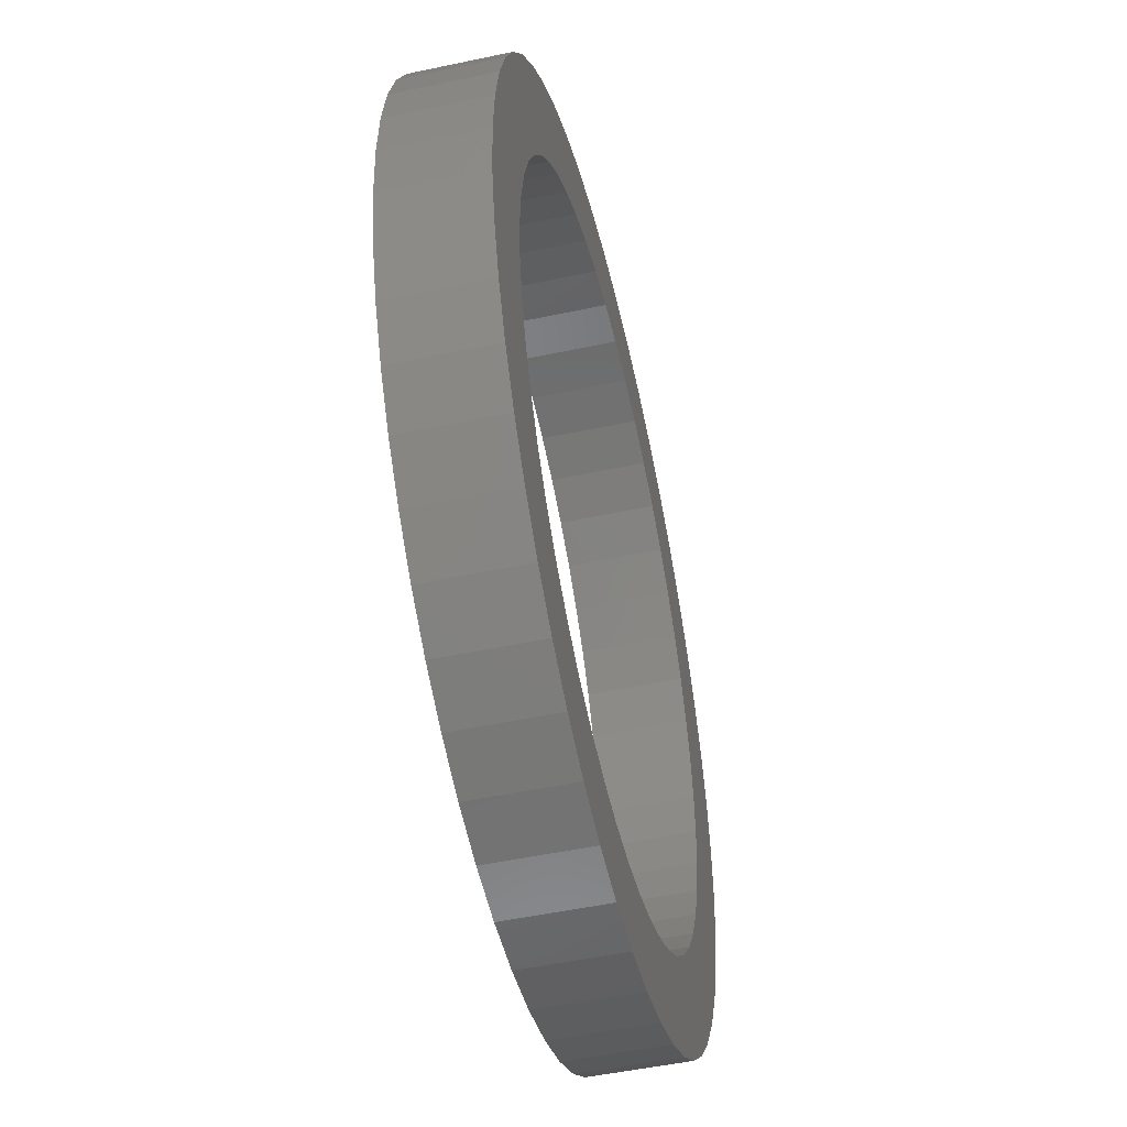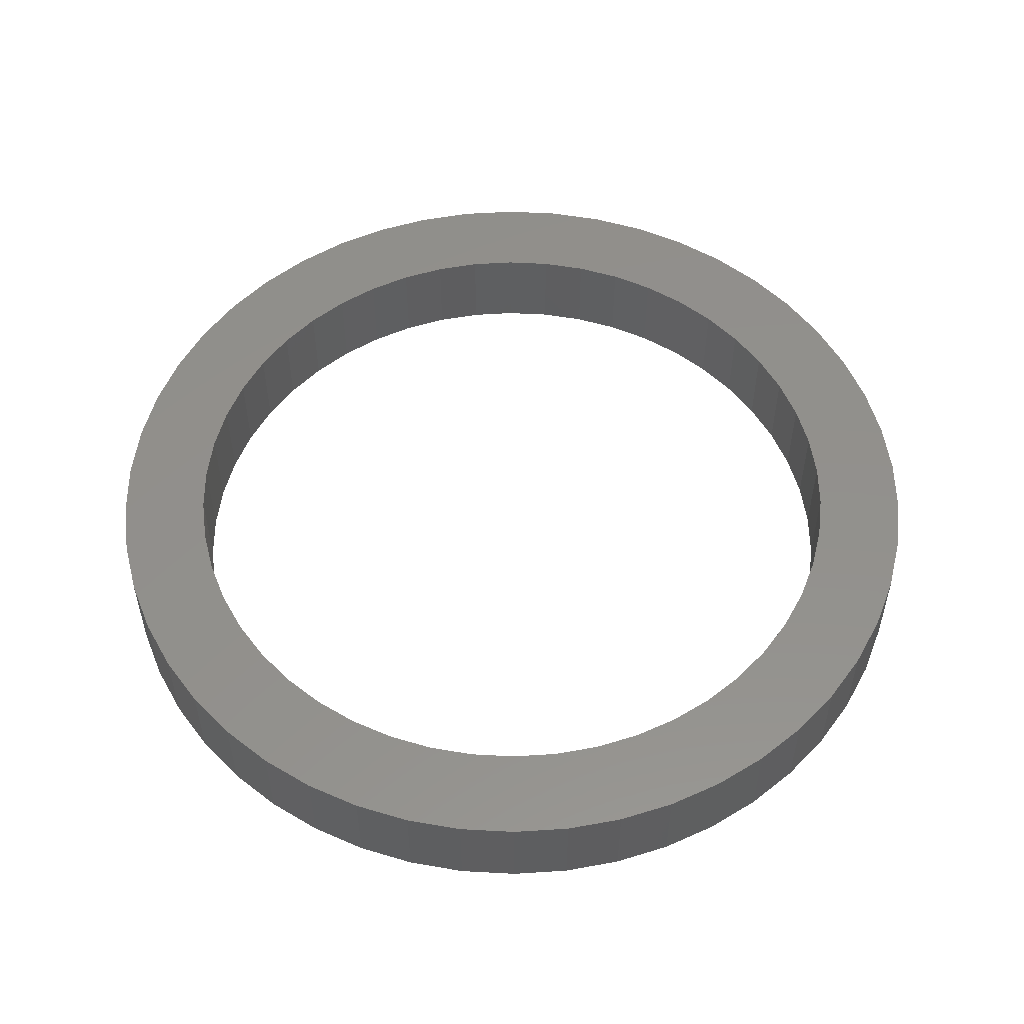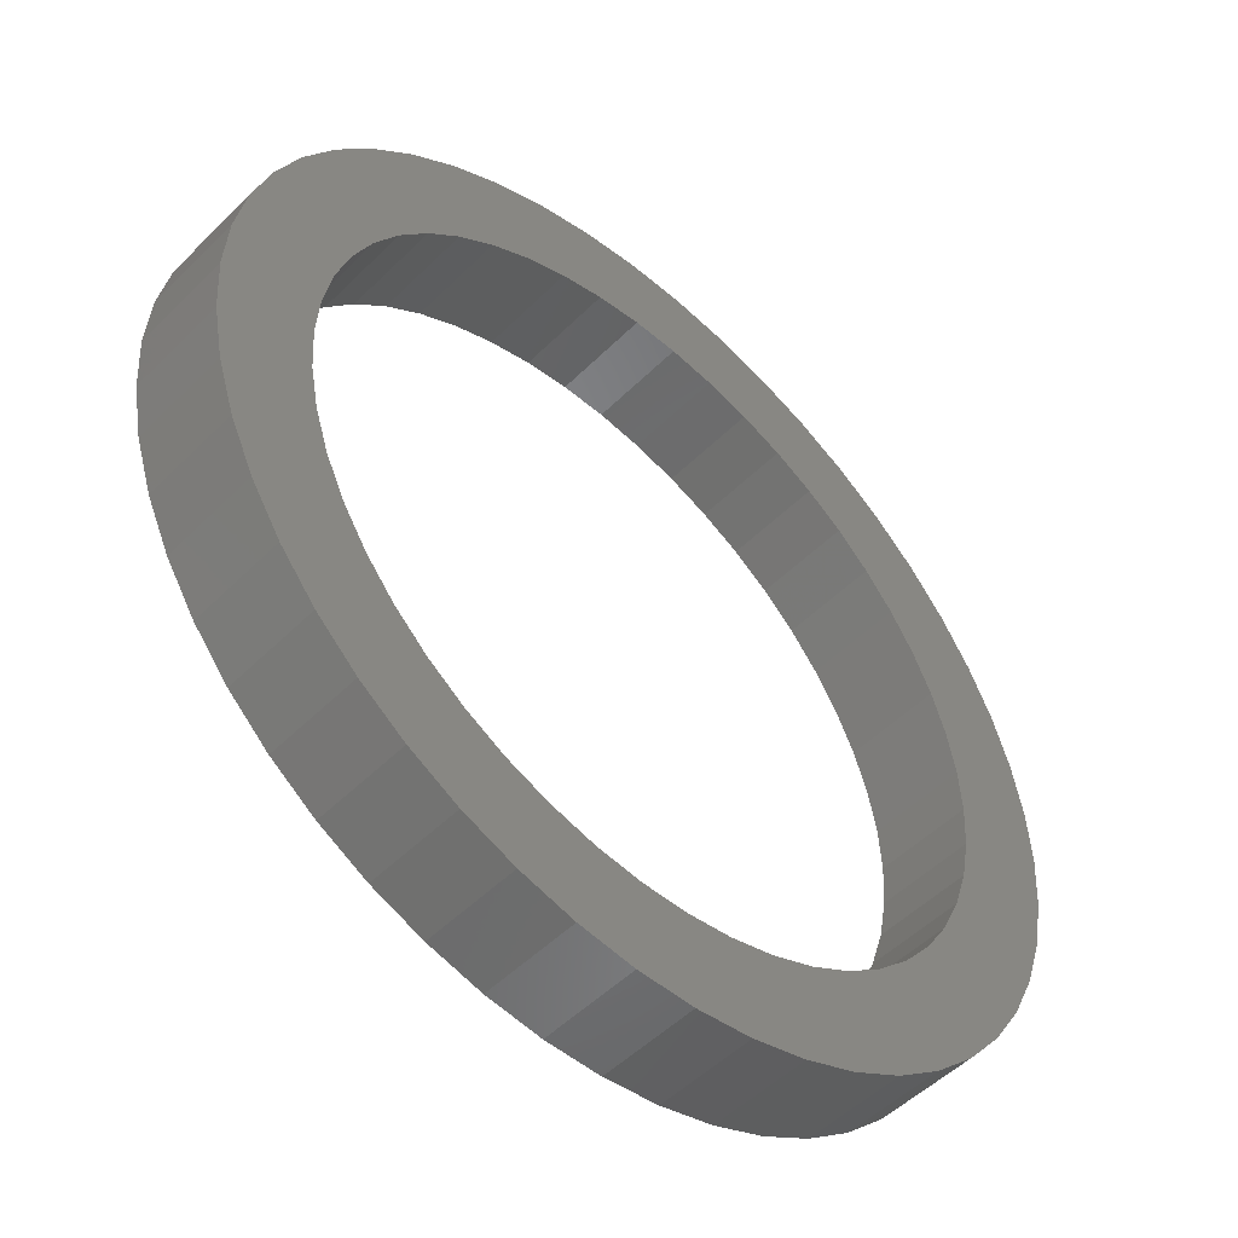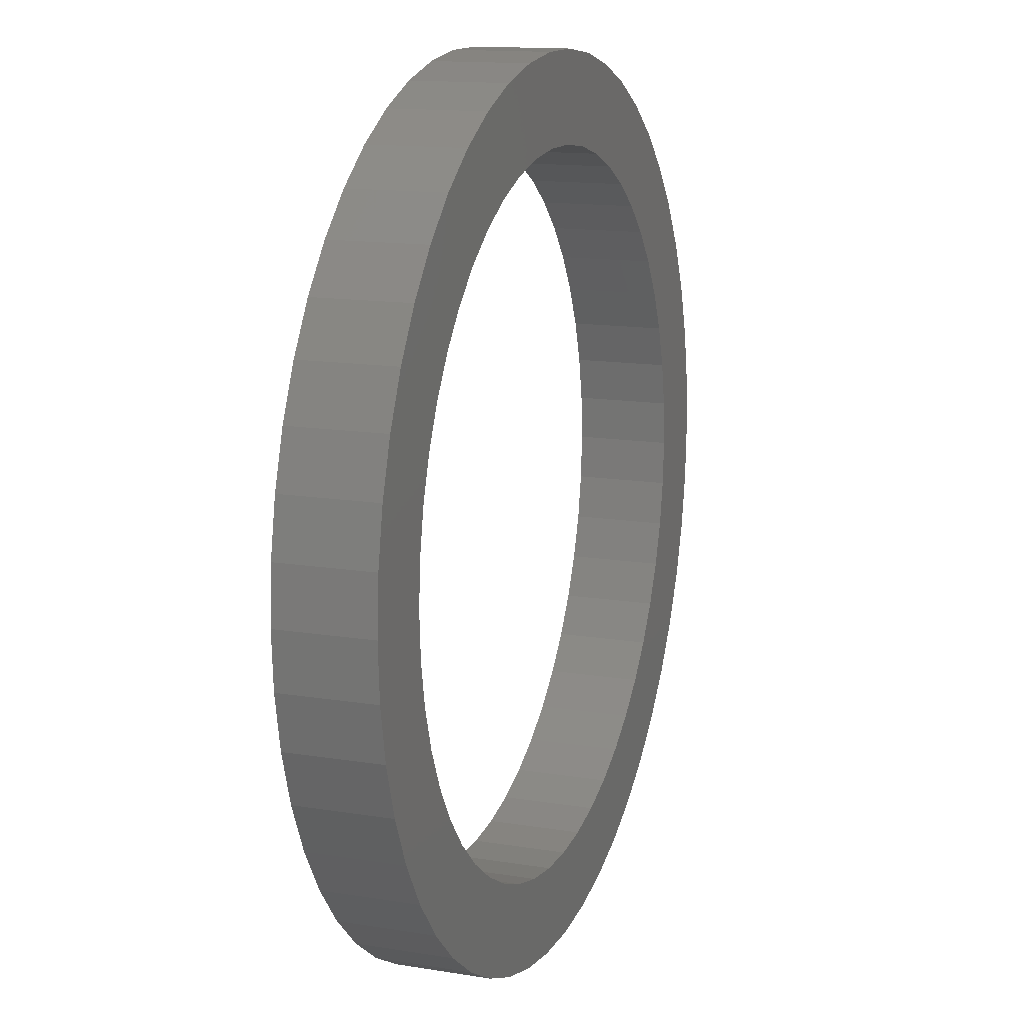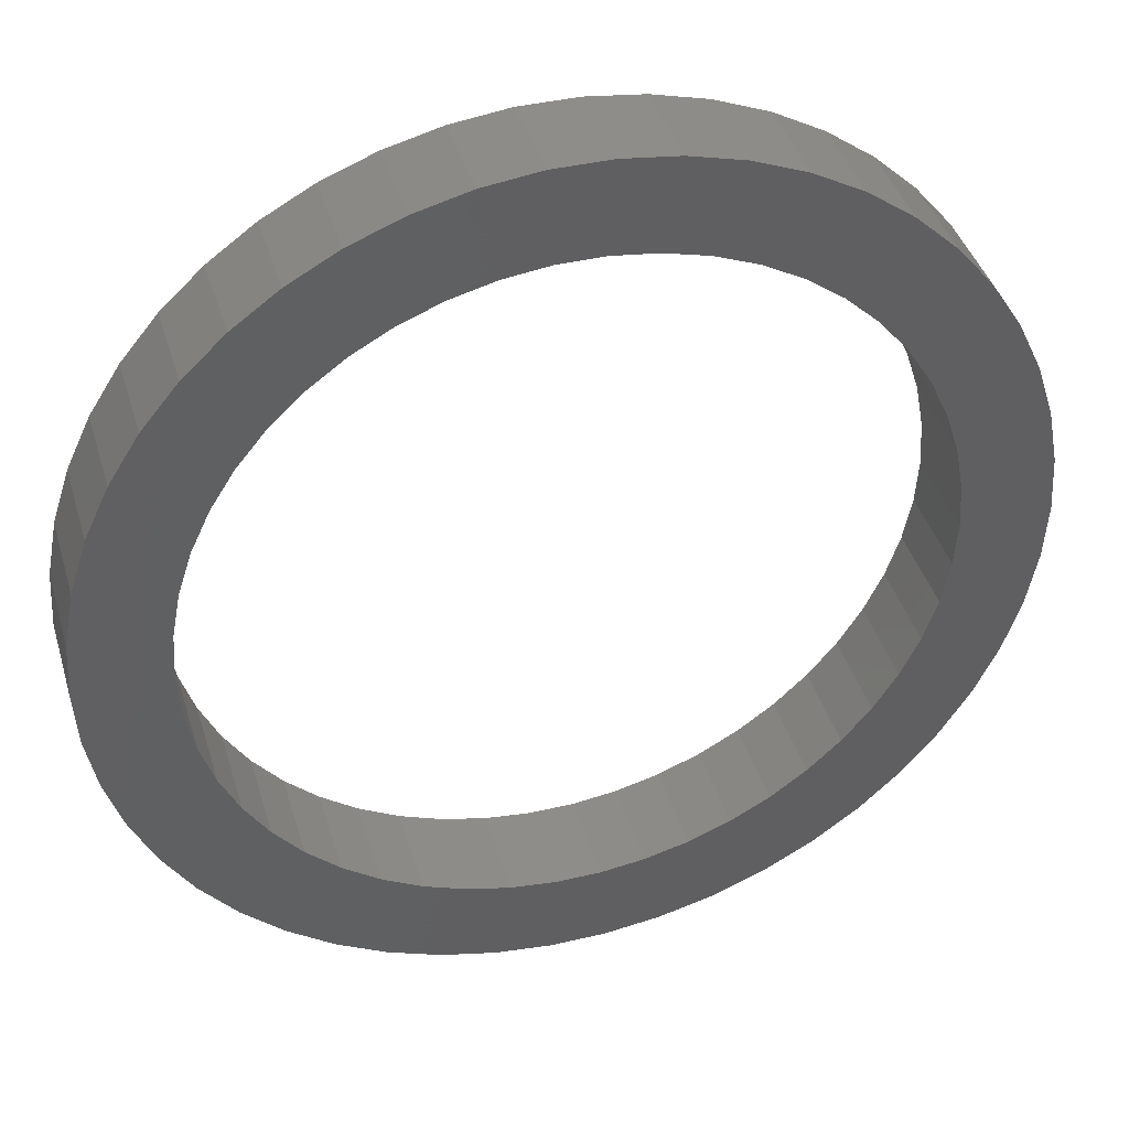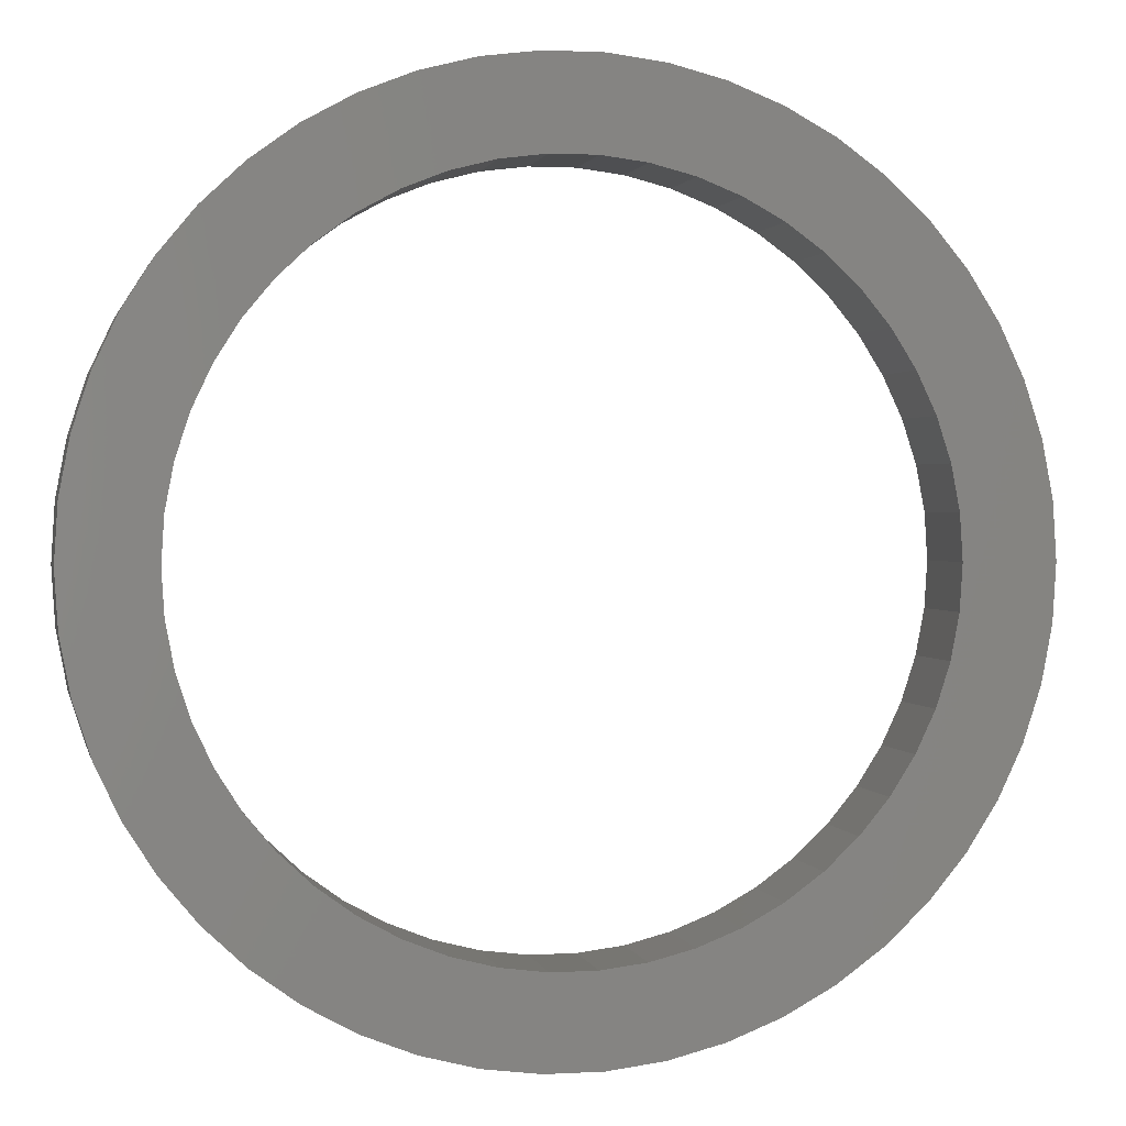
<metadata>
{"format":"stl","ext":"stl","renderer":"f3d","projection":"perspective","resolution":1024,"background":"white","views":[{"elev":-50.2,"azim":103.2,"up":"+Y"},{"elev":53.5,"azim":96.9,"up":"+Z"},{"elev":-50.9,"azim":-43.0,"up":"+Y"},{"elev":13.8,"azim":110.1,"up":"+Y"},{"elev":40.8,"azim":-16.2,"up":"+Y"},{"elev":1.3,"azim":168.1,"up":"+Y"}]}
</metadata>
<code>
# stl→obj: 200 verts, 400 faces
v 75 0 16
v 74.41 9.4 0
v 74.41 9.4 16
v 75 0 0
v -75 0 0
v -74.41 9.4 16
v -74.41 9.4 0
v -75 0 16
v 4.709 74.85 0
v -4.709 74.85 16
v 4.709 74.85 16
v -4.709 74.85 0
v -4.709 -74.85 0
v 4.709 -74.85 16
v -4.709 -74.85 16
v 4.709 -74.85 0
v 54.67 51.34 0
v 47.81 57.79 16
v 54.67 51.34 16
v 47.81 57.79 0
v -47.81 57.79 0
v -54.67 51.34 16
v -47.81 57.79 16
v -54.67 51.34 0
v -23.18 71.33 0
v -31.93 67.86 16
v -23.18 71.33 16
v -31.93 67.86 0
v 65.72 -36.13 16
v 69.73 -27.61 0
v 69.73 -27.61 16
v 65.72 -36.13 0
v 69.73 27.61 16
v 65.72 36.13 0
v 65.72 36.13 16
v 69.73 27.61 0
v 72.64 18.65 0
v 72.64 18.65 16
v 60.68 44.08 0
v 60.68 44.08 16
v 31.93 67.86 0
v 23.18 71.33 16
v 31.93 67.86 16
v 23.18 71.33 0
v 14.05 73.67 16
v 14.05 73.67 0
v 40.19 63.32 0
v 40.19 63.32 16
v -69.73 27.61 0
v -65.72 36.13 16
v -65.72 36.13 0
v -69.73 27.61 16
v -60.68 44.08 0
v -60.68 44.08 16
v -72.64 18.65 0
v -72.64 18.65 16
v -14.05 73.67 0
v -14.05 73.67 16
v 14.05 -73.67 16
v 14.05 -73.67 0
v 60 0 16
v 59.53 7.52 16
v 74.41 -9.4 16
v 58.12 14.92 16
v 59.53 -7.52 16
v 55.79 22.09 16
v 72.64 -18.65 16
v 52.58 28.91 16
v 58.12 -14.92 16
v 48.54 35.27 16
v 43.74 41.07 16
v 38.25 46.23 16
v 32.15 50.66 16
v 25.55 54.29 16
v 18.54 57.06 16
v 11.24 58.94 16
v 3.767 59.88 16
v -3.767 59.88 16
v -11.24 58.94 16
v -18.54 57.06 16
v -25.55 54.29 16
v -32.15 50.66 16
v -40.19 63.32 16
v -38.25 46.23 16
v -43.74 41.07 16
v -48.54 35.27 16
v -52.58 28.91 16
v -55.79 22.09 16
v -58.12 14.92 16
v 55.79 -22.09 16
v 52.58 -28.91 16
v 60.68 -44.08 16
v 48.54 -35.27 16
v 54.67 -51.34 16
v 43.74 -41.07 16
v 47.81 -57.79 16
v 38.25 -46.23 16
v 40.19 -63.32 16
v 32.15 -50.66 16
v 31.93 -67.86 16
v 25.55 -54.29 16
v 23.18 -71.33 16
v 18.54 -57.06 16
v 11.24 -58.94 16
v 3.767 -59.88 16
v -3.767 -59.88 16
v -11.24 -58.94 16
v -14.05 -73.67 16
v -18.54 -57.06 16
v -23.18 -71.33 16
v -25.55 -54.29 16
v -31.93 -67.86 16
v -32.15 -50.66 16
v -40.19 -63.32 16
v -38.25 -46.23 16
v -47.81 -57.79 16
v -43.74 -41.07 16
v -54.67 -51.34 16
v -48.54 -35.27 16
v -60.68 -44.08 16
v -52.58 -28.91 16
v -65.72 -36.13 16
v -55.79 -22.09 16
v -69.73 -27.61 16
v -58.12 -14.92 16
v -72.64 -18.65 16
v -59.53 -7.52 16
v -74.41 -9.4 16
v -60 0 16
v -59.53 7.52 16
v -40.19 63.32 0
v 60.68 -44.08 0
v 54.67 -51.34 0
v 72.64 -18.65 0
v 74.41 -9.4 0
v -65.72 -36.13 0
v -69.73 -27.61 0
v 60 0 0
v 59.53 -7.52 0
v 58.12 -14.92 0
v 59.53 7.52 0
v 55.79 -22.09 0
v 52.58 -28.91 0
v 58.12 14.92 0
v 48.54 -35.27 0
v 43.74 -41.07 0
v 47.81 -57.79 0
v 38.25 -46.23 0
v 40.19 -63.32 0
v 32.15 -50.66 0
v 31.93 -67.86 0
v 25.55 -54.29 0
v 23.18 -71.33 0
v 18.54 -57.06 0
v 11.24 -58.94 0
v 3.767 -59.88 0
v -3.767 -59.88 0
v -11.24 -58.94 0
v -14.05 -73.67 0
v -18.54 -57.06 0
v -23.18 -71.33 0
v -25.55 -54.29 0
v -31.93 -67.86 0
v -32.15 -50.66 0
v -40.19 -63.32 0
v -38.25 -46.23 0
v -47.81 -57.79 0
v -43.74 -41.07 0
v -54.67 -51.34 0
v -48.54 -35.27 0
v -60.68 -44.08 0
v -52.58 -28.91 0
v -55.79 -22.09 0
v -58.12 -14.92 0
v 55.79 22.09 0
v 52.58 28.91 0
v 48.54 35.27 0
v 43.74 41.07 0
v 38.25 46.23 0
v 32.15 50.66 0
v 25.55 54.29 0
v 18.54 57.06 0
v 11.24 58.94 0
v 3.767 59.88 0
v -3.767 59.88 0
v -11.24 58.94 0
v -18.54 57.06 0
v -25.55 54.29 0
v -32.15 50.66 0
v -38.25 46.23 0
v -43.74 41.07 0
v -48.54 35.27 0
v -52.58 28.91 0
v -55.79 22.09 0
v -58.12 14.92 0
v -59.53 7.52 0
v -60 0 0
v -72.64 -18.65 0
v -59.53 -7.52 0
v -74.41 -9.4 0
f 1 2 3
f 2 1 4
f 5 6 7
f 6 5 8
f 9 10 11
f 10 9 12
f 13 14 15
f 14 13 16
f 17 18 19
f 18 17 20
f 21 22 23
f 22 21 24
f 25 26 27
f 26 25 28
f 29 30 31
f 30 29 32
f 33 34 35
f 34 33 36
f 3 37 38
f 37 3 2
f 35 39 40
f 39 35 34
f 41 42 43
f 42 41 44
f 44 45 42
f 45 44 46
f 47 43 48
f 43 47 41
f 49 50 51
f 50 49 52
f 53 22 24
f 22 53 54
f 55 52 49
f 52 55 56
f 57 27 58
f 27 57 25
f 16 59 14
f 59 16 60
f 38 36 33
f 36 38 37
f 40 17 19
f 17 40 39
f 46 11 45
f 11 46 9
f 20 48 18
f 48 20 47
f 51 54 53
f 54 51 50
f 7 56 55
f 56 7 6
f 61 1 3
f 62 3 38
f 1 61 63
f 64 38 33
f 65 63 61
f 66 33 35
f 63 65 67
f 68 35 40
f 69 67 65
f 67 69 31
f 3 62 61
f 38 64 62
f 33 66 64
f 70 40 19
f 35 68 66
f 40 70 68
f 71 19 18
f 19 71 70
f 72 18 48
f 18 72 71
f 48 73 72
f 43 73 48
f 43 74 73
f 42 74 43
f 42 75 74
f 45 75 42
f 45 76 75
f 11 76 45
f 11 77 76
f 11 78 77
f 10 78 11
f 10 79 78
f 58 79 10
f 58 80 79
f 27 80 58
f 27 81 80
f 26 81 27
f 26 82 81
f 83 82 26
f 82 83 84
f 23 84 83
f 84 23 85
f 22 85 23
f 85 22 86
f 54 86 22
f 86 54 87
f 50 87 54
f 87 50 88
f 88 52 89
f 52 88 50
f 90 31 69
f 31 90 29
f 91 29 90
f 29 91 92
f 93 92 91
f 92 93 94
f 95 94 93
f 94 95 96
f 97 96 95
f 96 97 98
f 99 98 97
f 99 100 98
f 101 100 99
f 101 102 100
f 103 102 101
f 103 59 102
f 104 59 103
f 104 14 59
f 105 14 104
f 106 14 105
f 106 15 14
f 107 15 106
f 107 108 15
f 109 108 107
f 109 110 108
f 111 110 109
f 111 112 110
f 113 112 111
f 114 113 115
f 113 114 112
f 116 115 117
f 115 116 114
f 118 117 119
f 120 119 121
f 117 118 116
f 122 121 123
f 124 123 125
f 126 125 127
f 119 120 118
f 128 127 129
f 56 89 52
f 89 56 130
f 121 122 120
f 6 130 56
f 123 124 122
f 130 6 129
f 125 126 124
f 8 129 6
f 127 128 126
f 129 8 128
f 28 83 26
f 83 28 131
f 131 23 83
f 23 131 21
f 12 58 10
f 58 12 57
f 94 132 92
f 132 94 133
f 31 134 67
f 134 31 30
f 67 135 63
f 135 67 134
f 136 124 137
f 124 136 122
f 138 4 135
f 139 135 134
f 4 138 2
f 140 134 30
f 141 2 138
f 142 30 32
f 2 141 37
f 143 32 132
f 144 37 141
f 37 144 36
f 135 139 138
f 134 140 139
f 30 142 140
f 145 132 133
f 32 143 142
f 132 145 143
f 146 133 147
f 133 146 145
f 148 147 149
f 147 148 146
f 149 150 148
f 151 150 149
f 151 152 150
f 153 152 151
f 153 154 152
f 60 154 153
f 60 155 154
f 16 155 60
f 16 156 155
f 16 157 156
f 13 157 16
f 13 158 157
f 159 158 13
f 159 160 158
f 161 160 159
f 161 162 160
f 163 162 161
f 163 164 162
f 165 164 163
f 164 165 166
f 167 166 165
f 166 167 168
f 169 168 167
f 168 169 170
f 171 170 169
f 170 171 172
f 136 172 171
f 172 136 173
f 173 137 174
f 137 173 136
f 175 36 144
f 36 175 34
f 176 34 175
f 34 176 39
f 177 39 176
f 39 177 17
f 178 17 177
f 17 178 20
f 179 20 178
f 20 179 47
f 180 47 179
f 180 41 47
f 181 41 180
f 181 44 41
f 182 44 181
f 182 46 44
f 183 46 182
f 183 9 46
f 184 9 183
f 185 9 184
f 185 12 9
f 186 12 185
f 186 57 12
f 187 57 186
f 187 25 57
f 188 25 187
f 188 28 25
f 189 28 188
f 131 189 190
f 189 131 28
f 21 190 191
f 190 21 131
f 24 191 192
f 53 192 193
f 191 24 21
f 51 193 194
f 49 194 195
f 55 195 196
f 192 53 24
f 7 196 197
f 198 174 137
f 174 198 199
f 193 51 53
f 200 199 198
f 194 49 51
f 199 200 197
f 195 55 49
f 5 197 200
f 196 7 55
f 197 5 7
f 151 98 100
f 98 151 149
f 147 94 96
f 94 147 133
f 92 32 29
f 32 92 132
f 63 4 1
f 4 63 135
f 161 108 110
f 108 161 159
f 137 126 198
f 126 137 124
f 153 100 102
f 100 153 151
f 60 102 59
f 102 60 153
f 159 15 108
f 15 159 13
f 163 110 112
f 110 163 161
f 169 120 171
f 120 169 118
f 169 116 118
f 116 169 167
f 198 128 200
f 128 198 126
f 200 8 5
f 8 200 128
f 149 96 98
f 96 149 147
f 171 122 136
f 122 171 120
f 165 112 114
f 112 165 163
f 167 114 116
f 114 167 165
f 138 62 141
f 62 138 61
f 129 196 130
f 196 129 197
f 185 77 78
f 77 185 184
f 156 106 105
f 106 156 157
f 146 93 145
f 93 146 95
f 179 71 72
f 71 179 178
f 191 84 85
f 84 191 190
f 188 80 81
f 80 188 187
f 175 68 176
f 68 175 66
f 141 64 144
f 64 141 62
f 176 70 177
f 70 176 68
f 182 74 75
f 74 182 181
f 183 75 76
f 75 183 182
f 180 72 73
f 72 180 179
f 87 192 86
f 192 87 193
f 86 191 85
f 191 86 192
f 89 194 88
f 194 89 195
f 189 81 82
f 81 189 188
f 187 79 80
f 79 187 186
f 152 103 101
f 103 152 154
f 144 66 175
f 66 144 64
f 177 71 178
f 71 177 70
f 184 76 77
f 76 184 183
f 181 73 74
f 73 181 180
f 88 193 87
f 193 88 194
f 130 195 89
f 195 130 196
f 190 82 84
f 82 190 189
f 186 78 79
f 78 186 185
f 139 61 138
f 61 139 65
f 145 91 143
f 91 145 93
f 140 65 139
f 65 140 69
f 160 111 109
f 111 160 162
f 148 99 97
f 99 148 150
f 150 101 99
f 101 150 152
f 142 69 140
f 69 142 90
f 143 90 142
f 90 143 91
f 158 109 107
f 109 158 160
f 117 170 119
f 170 117 168
f 121 173 123
f 173 121 172
f 123 174 125
f 174 123 173
f 127 197 129
f 197 127 199
f 146 97 95
f 97 146 148
f 157 107 106
f 107 157 158
f 166 117 115
f 117 166 168
f 162 113 111
f 113 162 164
f 119 172 121
f 172 119 170
f 125 199 127
f 199 125 174
f 154 104 103
f 104 154 155
f 155 105 104
f 105 155 156
f 164 115 113
f 115 164 166

</code>
